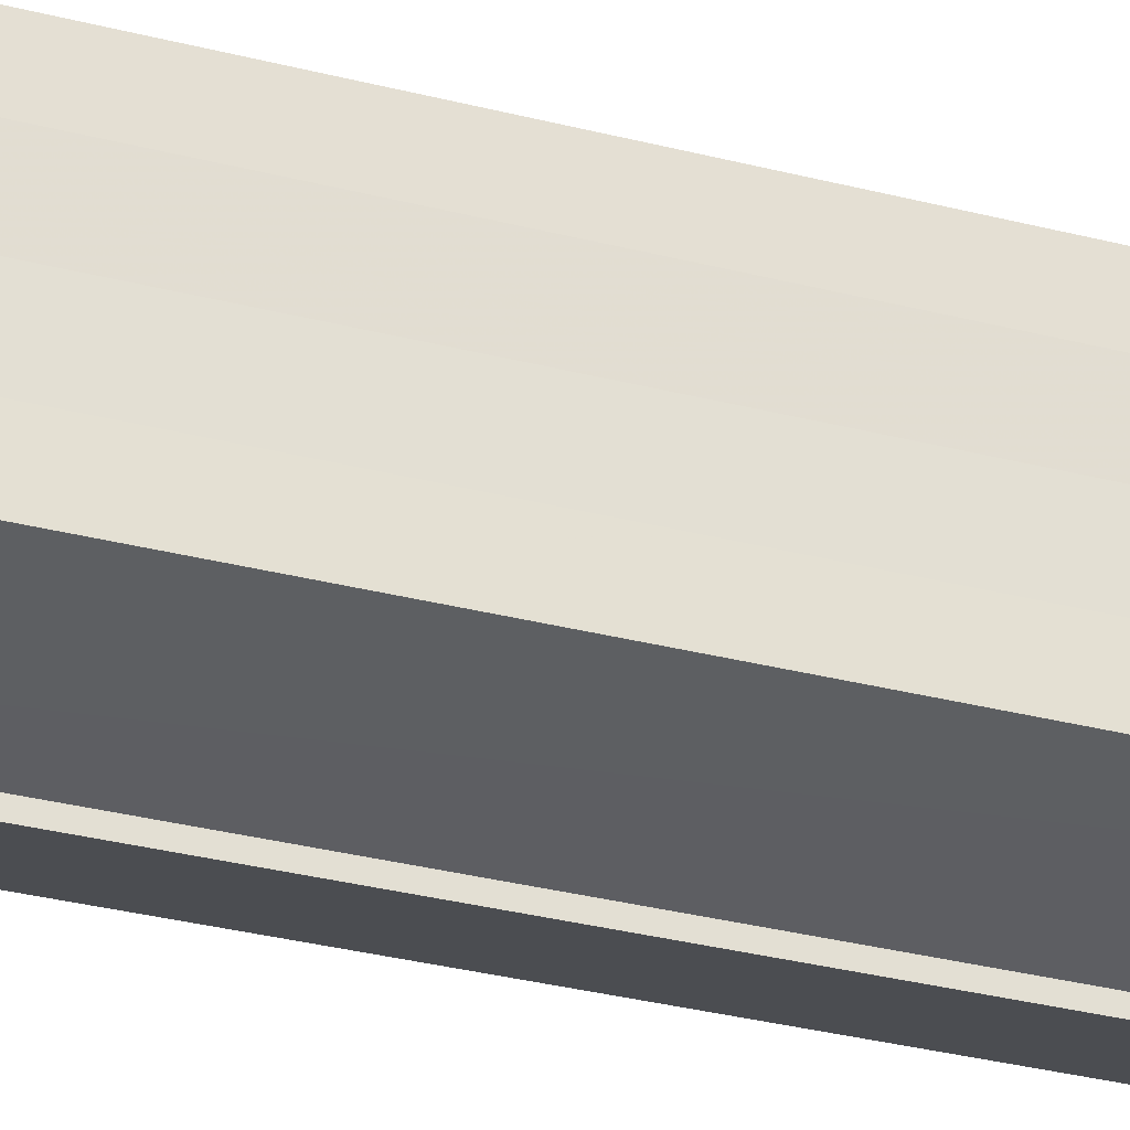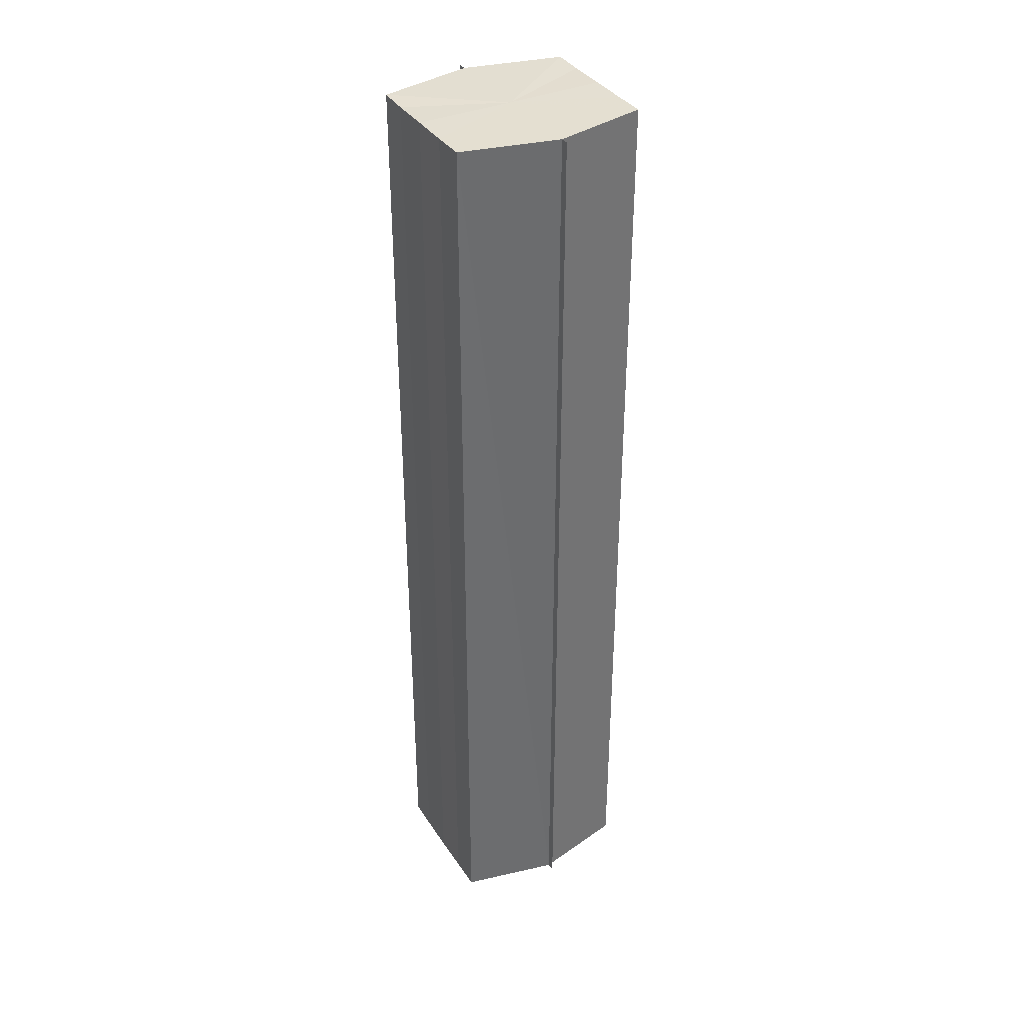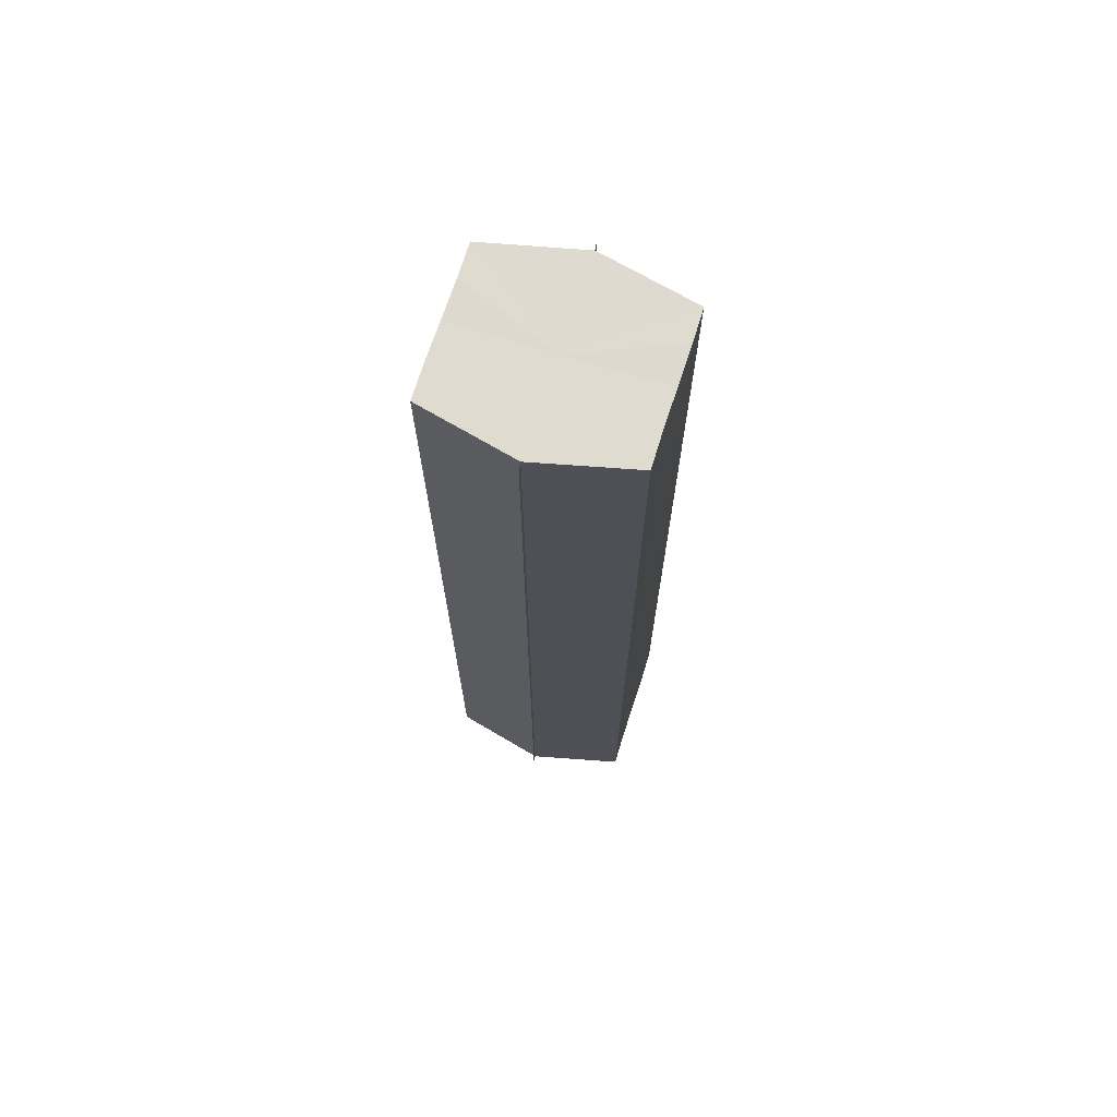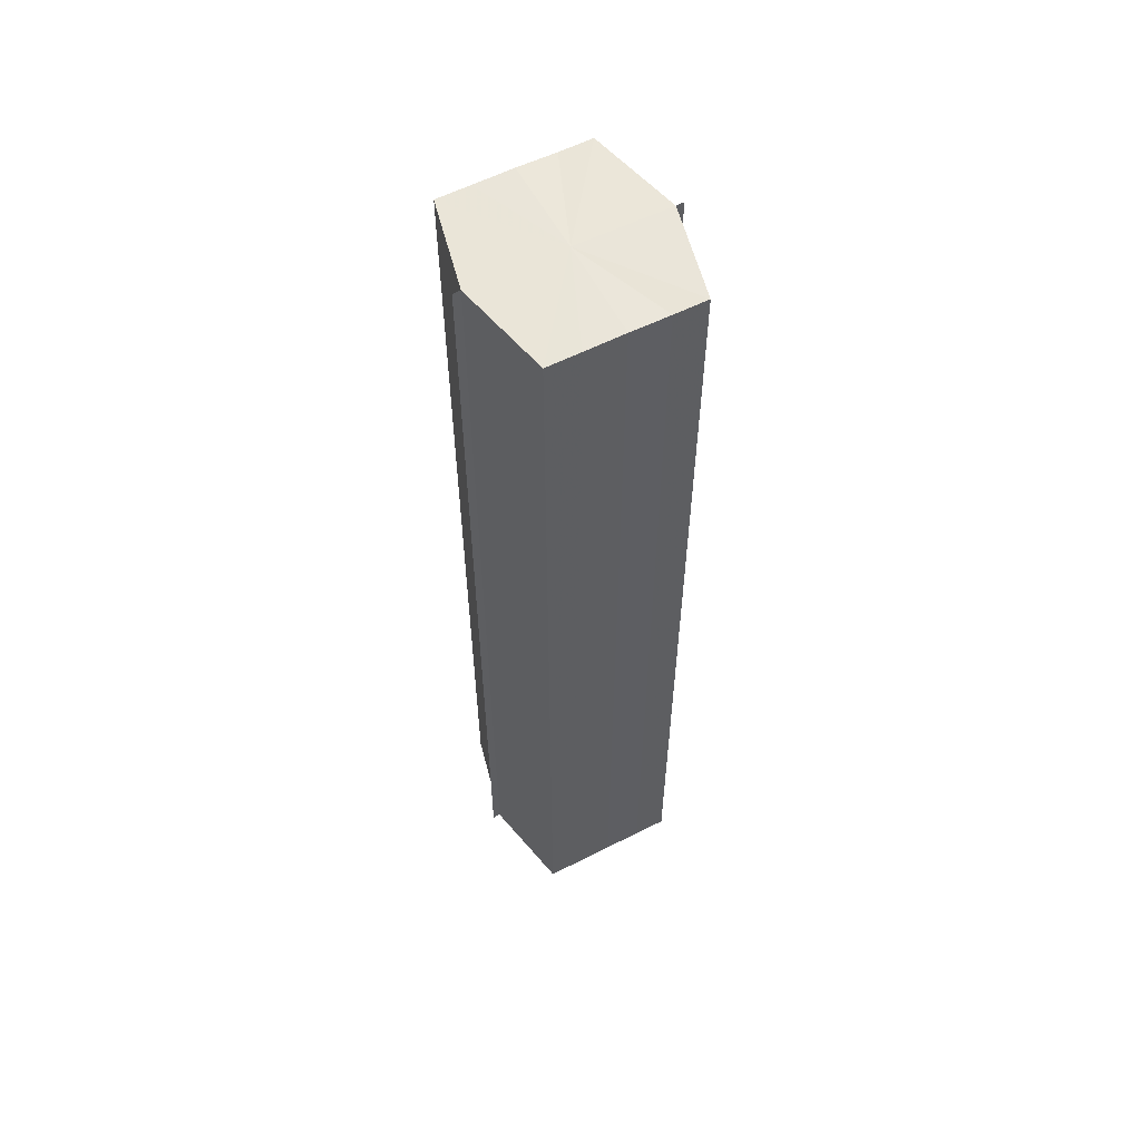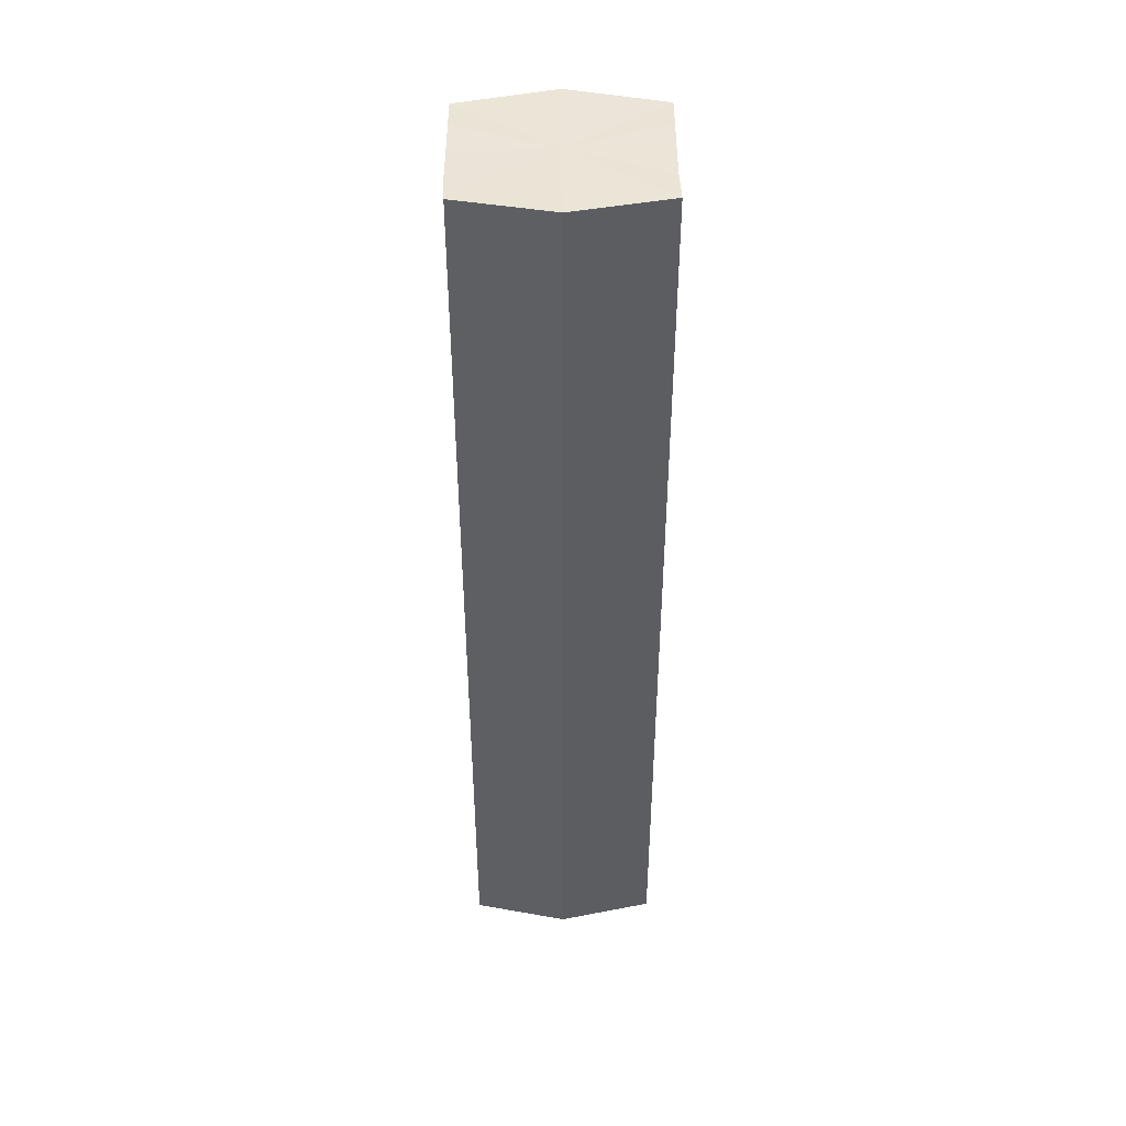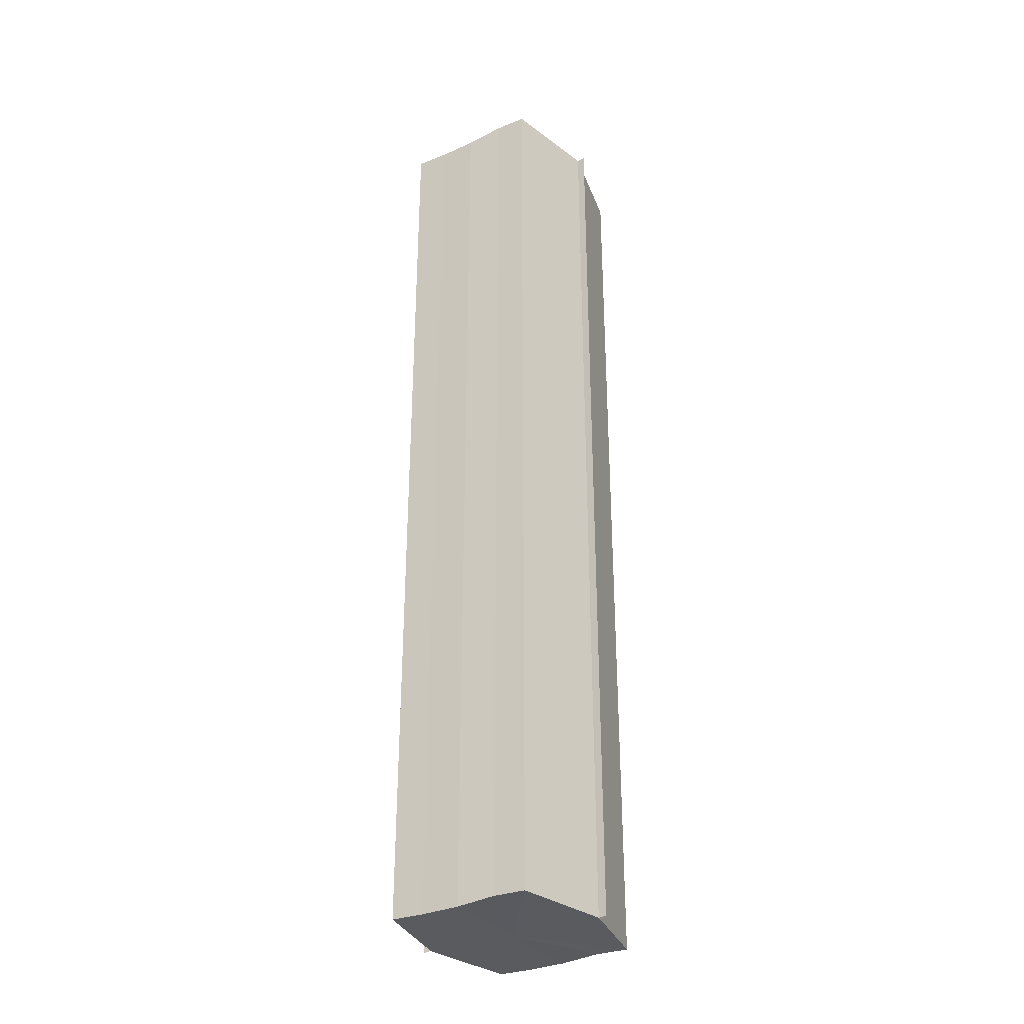
<metadata>
{"format":"obj","ext":"obj","renderer":"f3d","projection":"perspective","resolution":1024,"background":"white","views":[{"elev":-28.4,"azim":-112.1,"up":"+Z"},{"elev":36.5,"azim":150.9,"up":"+Y"},{"elev":70.7,"azim":17.5,"up":"+Y"},{"elev":58.2,"azim":62.6,"up":"+Y"},{"elev":44.3,"azim":-0.3,"up":"+Y"},{"elev":-32.4,"azim":121.7,"up":"+Y"}]}
</metadata>
<code>
o 20607
v 2199 1856 7.238
v 2199 1856 7.234
v 2199 1856 7.238
v 2199 1856 7.23
v 2199 1856 7.234
v 2199 1856 7.242
v 2199 1856 7.242
v 2199 1856 7.228
v 2199 1856 7.23
v 2199 1856 7.246
v 2199 1856 7.246
v 2199 1856 7.227
v 2199 1856 7.227
v 2199 1856 7.248
v 2199 1856 7.248
v 2199 1856 7.249
v 2199 1856 7.249
v 2199 1856 7.249
v 2199 1856 7.246
v 2199 1856 7.246
v 2199 1856 7.242
v 2199 1856 7.242
v 2199 1856 7.238
v 2199 1856 7.238
v 2199 1856 7.234
v 2199 1856 7.234
v 2199 1856 7.23
v 2199 1856 7.23
v 2199 1856 7.228
v 2199 1856 7.228
v 2199 1856 7.238
v 2199 1856 7.23
v 2199 1856 7.234
v 2199 1856 7.23
v 2199 1856 7.238
v 2199 1856 7.234
v 2199 1856 7.242
v 2199 1856 7.238
v 2199 1856 7.246
v 2199 1856 7.242
v 2199 1856 7.246
v 2199 1856 7.248
v 2199 1856 7.246
v 2199 1856 7.248
v 2199 1856 7.249
v 2199 1856 7.242
v 2199 1856 7.246
v 2199 1856 7.249
v 2199 1856 7.248
v 2199 1856 7.238
v 2199 1856 7.242
v 2199 1856 7.246
v 2199 1856 7.246
v 2199 1856 7.234
v 2199 1856 7.238
v 2199 1856 7.242
v 2199 1856 7.242
v 2199 1856 7.23
v 2199 1856 7.234
v 2199 1856 7.238
v 2199 1856 7.238
v 2199 1856 7.234
v 2199 1856 7.234
v 2199 1856 7.23
v 2199 1856 7.23
v 2199 1856 7.228
v 2199 1856 7.23
v 2199 1856 7.228
v 2199 1856 7.227
v 2199 1856 7.227
v 2199 1856 7.227
v 2199 1856 7.238
v 2199 1856 7.238
v 2199 1856 7.234
v 2199 1856 7.242
v 2199 1856 7.23
v 2199 1856 7.246
v 2199 1856 7.228
v 2199 1856 7.248
v 2199 1856 7.23
v 2199 1856 7.246
v 2199 1856 7.234
v 2199 1856 7.242
v 2199 1856 7.238
f 1 2 3
f 2 4 5
f 6 1 7
f 4 8 9
f 10 6 11
f 12 8 13
f 14 10 15
f 14 16 15
f 15 17 18
f 15 19 20
f 20 21 22
f 22 23 24
f 24 25 26
f 26 27 28
f 28 29 30
f 13 29 30
f 31 32 29
f 31 33 32
f 31 29 34
f 31 35 33
f 31 34 36
f 31 37 35
f 31 36 38
f 31 39 37
f 31 38 40
f 31 40 41
f 31 42 39
f 31 41 42
f 43 42 44
f 45 42 44
f 46 47 43
f 48 49 45
f 50 51 46
f 52 49 53
f 54 55 50
f 56 52 57
f 58 59 54
f 60 56 61
f 62 60 63
f 64 62 65
f 66 67 58
f 68 64 66
f 68 69 66
f 66 70 71
f 72 73 74
f 72 75 73
f 72 74 76
f 72 77 75
f 72 76 78
f 72 79 77
f 72 78 80
f 72 81 79
f 72 80 82
f 72 83 81
f 72 82 84
f 72 84 83

</code>
